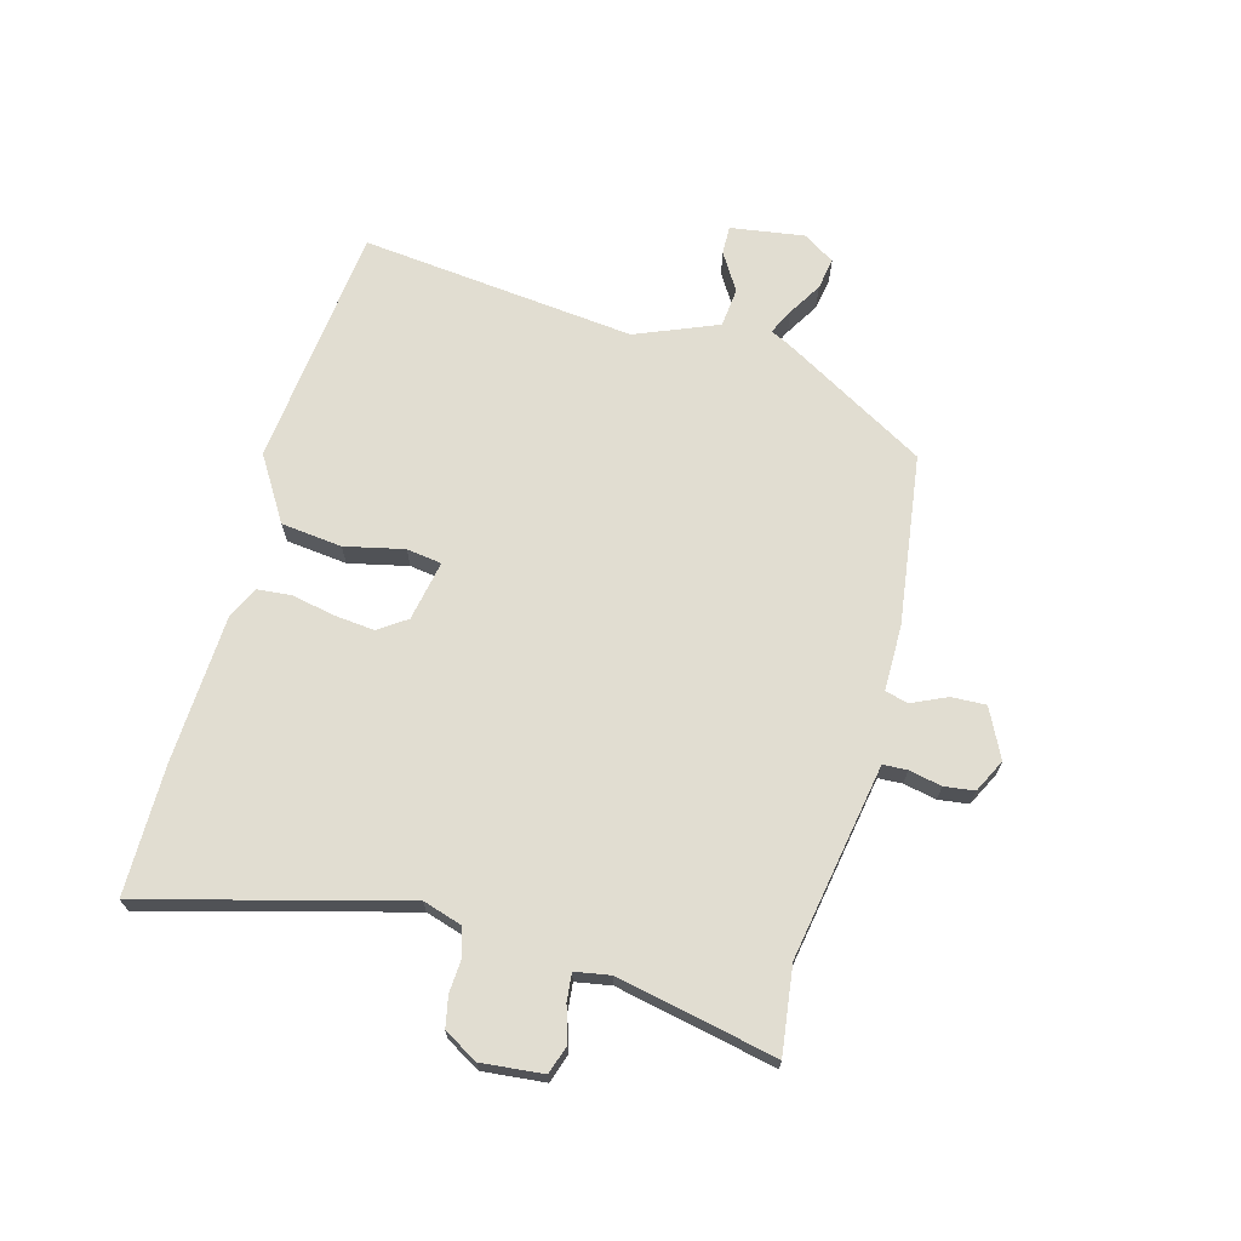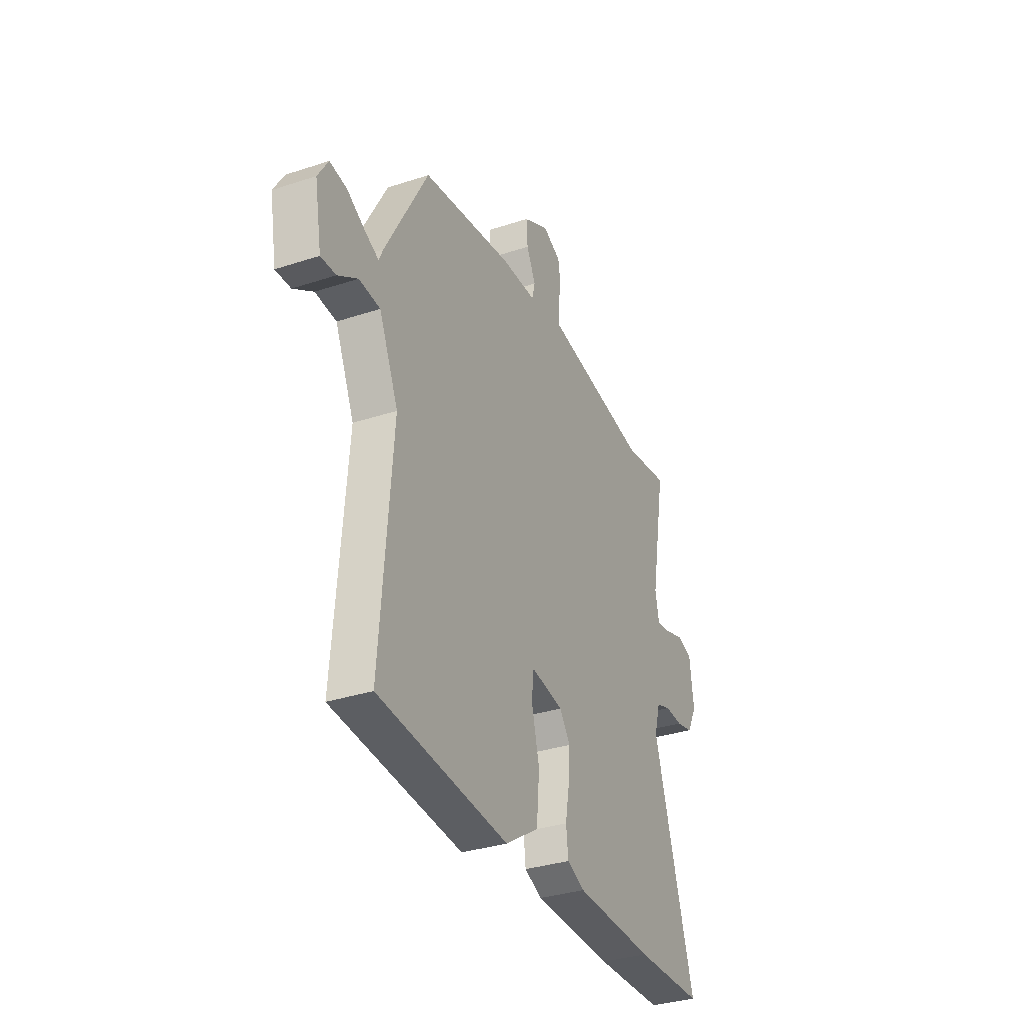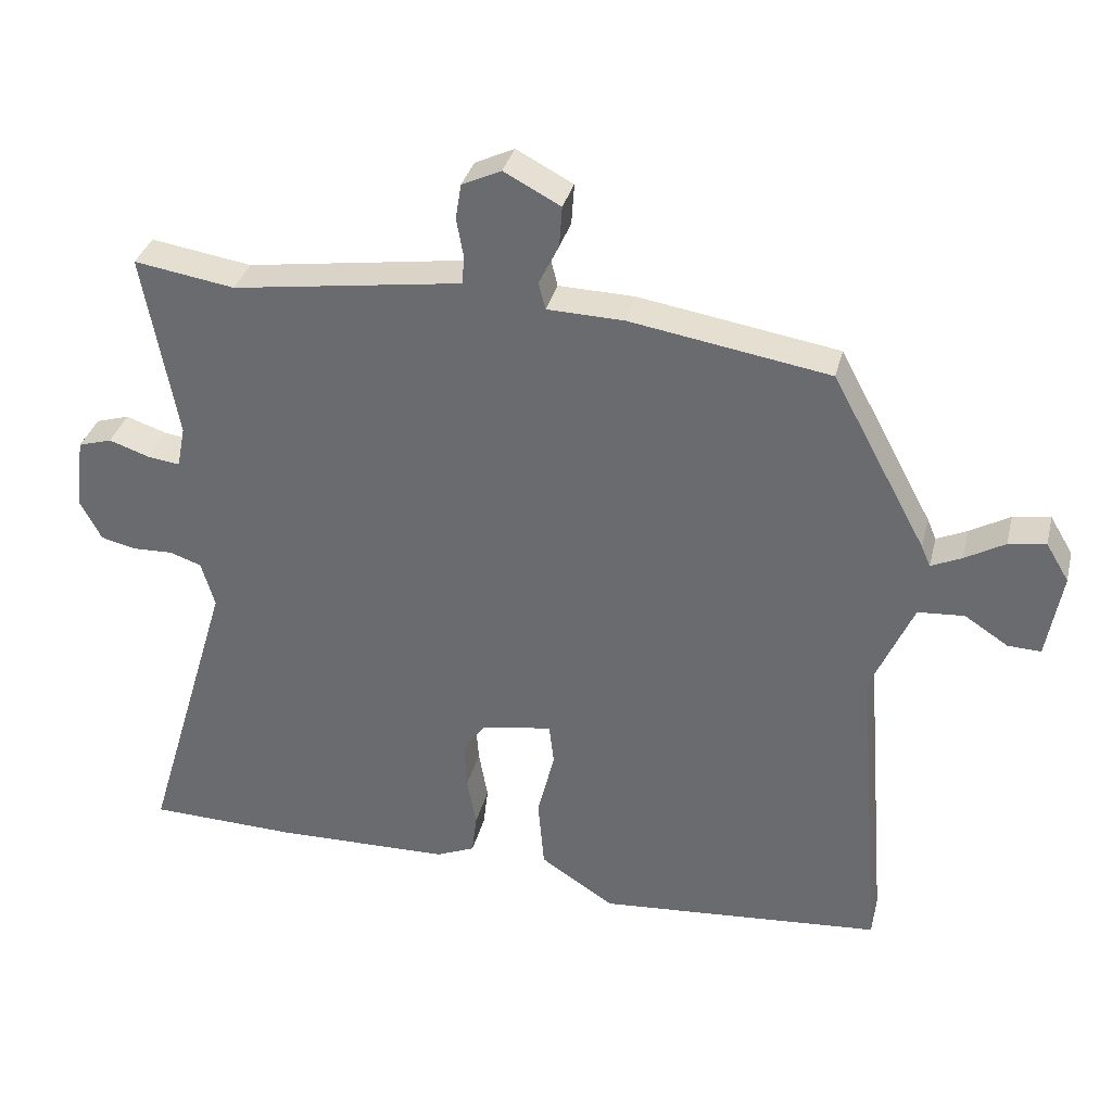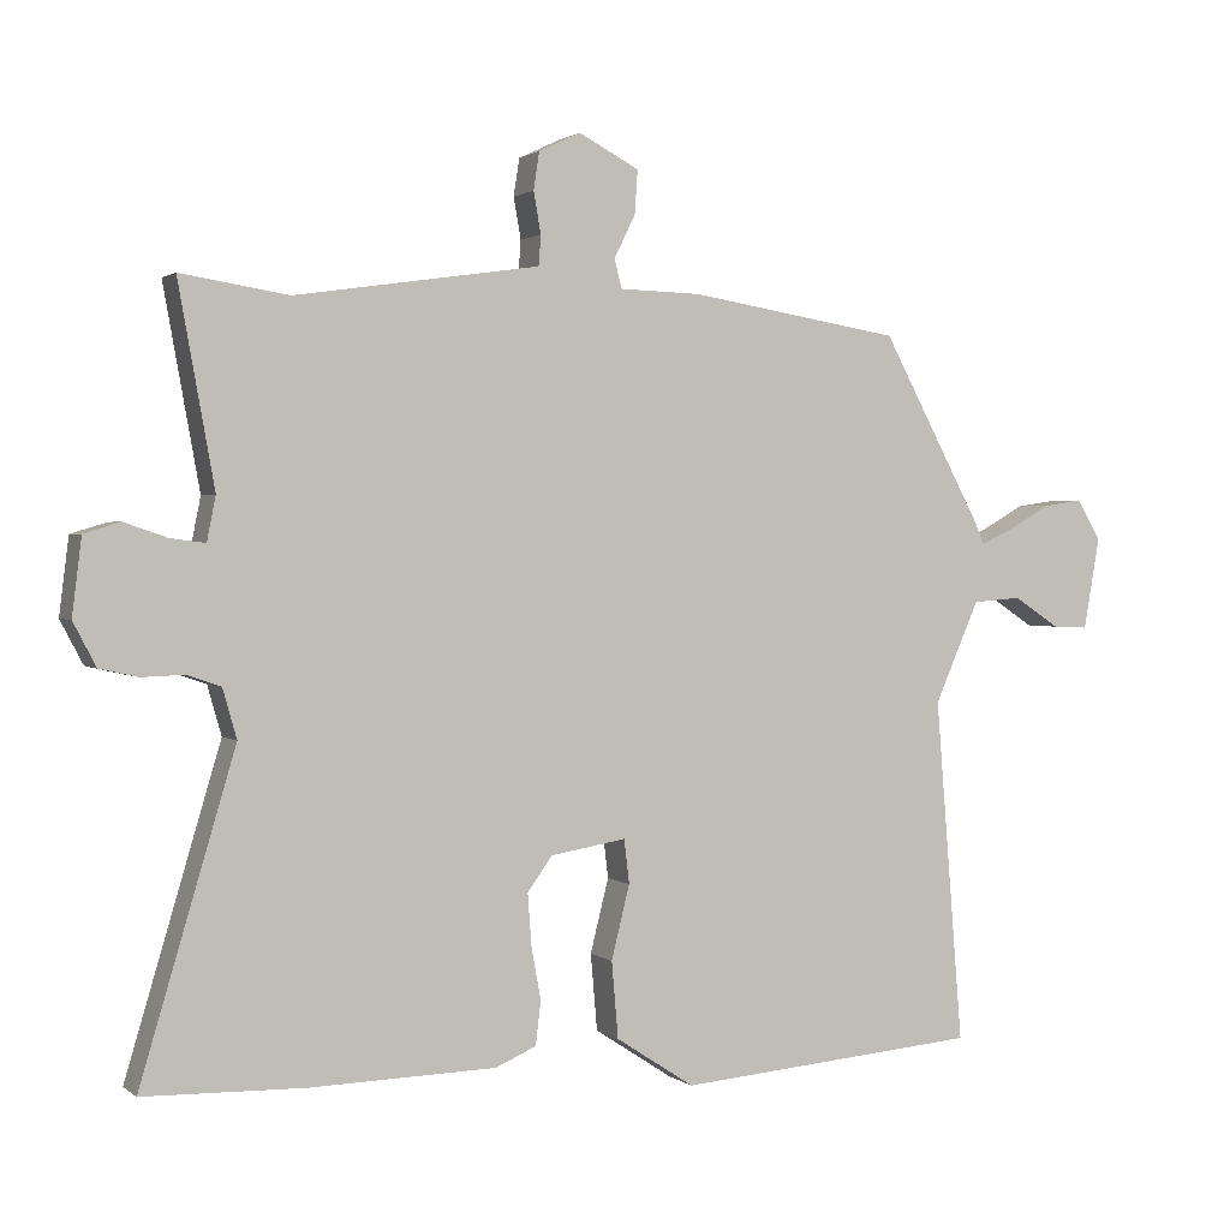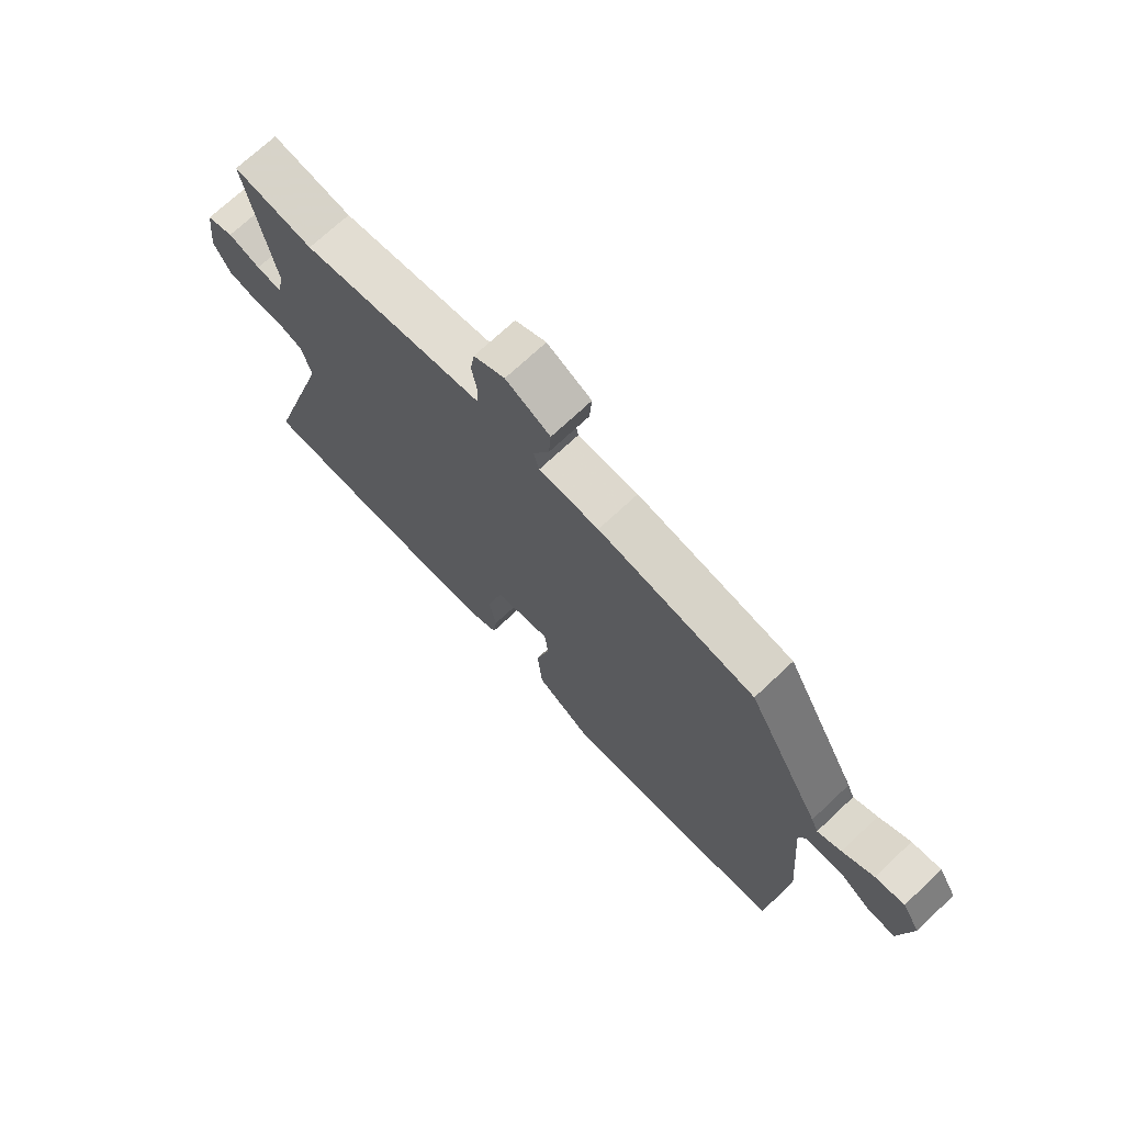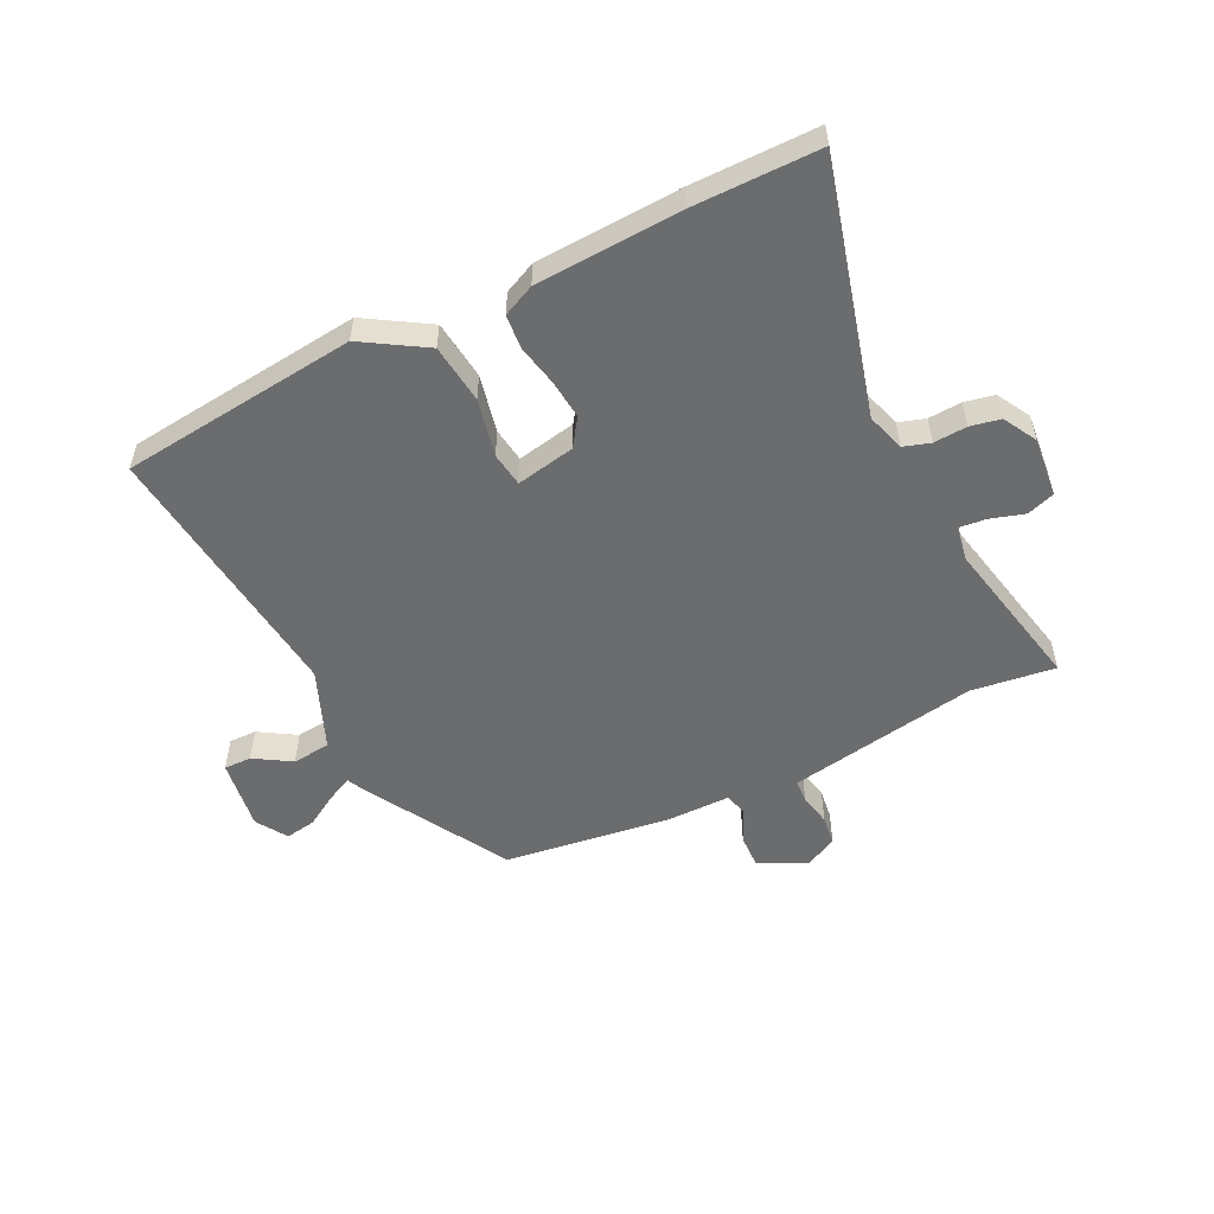
<metadata>
{"format":"obj","ext":"obj","renderer":"f3d","projection":"perspective","resolution":1024,"background":"white","views":[{"elev":68.9,"azim":-73.2,"up":"+Y"},{"elev":-33.6,"azim":114.2,"up":"+Z"},{"elev":34.2,"azim":13.7,"up":"+Z"},{"elev":1.6,"azim":-23.7,"up":"+Z"},{"elev":71.2,"azim":46.7,"up":"+Z"},{"elev":-53.6,"azim":-152.2,"up":"+Y"}]}
</metadata>
<code>
v 0.407 0.07 0.465
v 0.544 0.07 0.211
v 0.557 0.07 0.181
v 0.601 0.07 0.201
v 0.659 0.07 0.234
v 0.713 0.07 0.242
v 0.746 0.07 0.187
v 0.724 0.07 0.062
v 0.676 0.07 0.064
v 0.613 0.07 0.105
v 0.546 0.07 0.1
v 0.485 0.07 -0.038
v 0.523 0.07 -0.507
v 0.109 0.07 -0.541
v 0.002 0.07 -0.471
v -0.007 0.07 -0.367
v 0.018 0.07 -0.267
v 0.011 0.07 -0.207
v -0.092 0.07 -0.224
v -0.126 0.07 -0.271
v -0.121 0.07 -0.34
v -0.108 0.07 -0.413
v -0.115 0.07 -0.472
v -0.171 0.07 -0.496
v -0.424 0.07 -0.502
v -0.643 0.07 -0.496
v -0.514 0.07 -0.062
v -0.533 0.07 0.005
v -0.579 0.07 0.021
v -0.637 0.07 0.019
v -0.689 0.07 0.031
v -0.72 0.07 0.09
v -0.707 0.07 0.194
v -0.658 0.07 0.209
v -0.599 0.07 0.189
v -0.552 0.07 0.183
v -0.54 0.07 0.243
v -0.589 0.07 0.514
v -0.443 0.07 0.491
v -0.157 0.07 0.533
v -0.11 0.07 0.54
v -0.107 0.07 0.581
v -0.117 0.07 0.637
v -0.109 0.07 0.688
v -0.052 0.07 0.715
v 0.03 0.07 0.672
v 0.026 0.07 0.613
v -0.003 0.07 0.554
v 0.007 0.07 0.515
v 0.118 0.07 0.512
v 0.407 0 0.465
v 0.544 0 0.211
v 0.557 0 0.181
v 0.601 0 0.201
v 0.659 0 0.234
v 0.713 0 0.242
v 0.746 0 0.187
v 0.724 0 0.062
v 0.676 0 0.064
v 0.613 0 0.105
v 0.546 0 0.1
v 0.485 0 -0.038
v 0.523 0 -0.507
v 0.109 0 -0.541
v 0.002 0 -0.471
v -0.007 0 -0.367
v 0.018 0 -0.267
v 0.011 0 -0.207
v -0.092 0 -0.224
v -0.126 0 -0.271
v -0.121 0 -0.34
v -0.108 0 -0.413
v -0.115 0 -0.472
v -0.171 0 -0.496
v -0.424 0 -0.502
v -0.643 0 -0.496
v -0.514 0 -0.062
v -0.533 0 0.005
v -0.579 0 0.021
v -0.637 0 0.019
v -0.689 0 0.031
v -0.72 0 0.09
v -0.707 0 0.194
v -0.658 0 0.209
v -0.599 0 0.189
v -0.552 0 0.183
v -0.54 0 0.243
v -0.589 0 0.514
v -0.443 0 0.491
v -0.157 0 0.533
v -0.11 0 0.54
v -0.107 0 0.581
v -0.117 0 0.637
v -0.109 0 0.688
v -0.052 0 0.715
v 0.03 0 0.672
v 0.026 0 0.613
v -0.003 0 0.554
v 0.007 0 0.515
v 0.118 0 0.512
f 49 50 1 2
f 45 46 47 48
f 45 48 49
f 42 43 44 45
f 41 42 45 49
f 40 41 49 2
f 37 38 39
f 36 37 39 40
f 32 33 34 35
f 32 35 36
f 29 30 31 32
f 28 29 32 36
f 27 28 36 40
f 21 22 23 24
f 20 21 24 25
f 19 20 25 26
f 14 15 16 17
f 12 13 14 17
f 11 12 17 18
f 7 8 9 10
f 7 10 11
f 4 5 6 7
f 3 4 7 11
f 19 26 27 40
f 11 18 19 40
f 2 3 11 40
f 52 51 100 99
f 98 97 96 95
f 99 98 95
f 95 94 93 92
f 99 95 92 91
f 52 99 91 90
f 89 88 87
f 90 89 87 86
f 85 84 83 82
f 86 85 82
f 82 81 80 79
f 86 82 79 78
f 90 86 78 77
f 74 73 72 71
f 75 74 71 70
f 76 75 70 69
f 67 66 65 64
f 67 64 63 62
f 68 67 62 61
f 60 59 58 57
f 61 60 57
f 57 56 55 54
f 61 57 54 53
f 90 77 76 69
f 90 69 68 61
f 90 61 53 52
f 1 51 52 2
f 2 52 53 3
f 3 53 54 4
f 4 54 55 5
f 5 55 56 6
f 6 56 57 7
f 7 57 58 8
f 8 58 59 9
f 9 59 60 10
f 10 60 61 11
f 11 61 62 12
f 12 62 63 13
f 13 63 64 14
f 14 64 65 15
f 15 65 66 16
f 16 66 67 17
f 17 67 68 18
f 18 68 69 19
f 19 69 70 20
f 20 70 71 21
f 21 71 72 22
f 22 72 73 23
f 23 73 74 24
f 24 74 75 25
f 25 75 76 26
f 26 76 77 27
f 27 77 78 28
f 28 78 79 29
f 29 79 80 30
f 30 80 81 31
f 31 81 82 32
f 32 82 83 33
f 33 83 84 34
f 34 84 85 35
f 35 85 86 36
f 36 86 87 37
f 37 87 88 38
f 38 88 89 39
f 39 89 90 40
f 40 90 91 41
f 41 91 92 42
f 42 92 93 43
f 43 93 94 44
f 44 94 95 45
f 45 95 96 46
f 46 96 97 47
f 47 97 98 48
f 48 98 99 49
f 49 99 100 50
f 50 100 51 1

</code>
